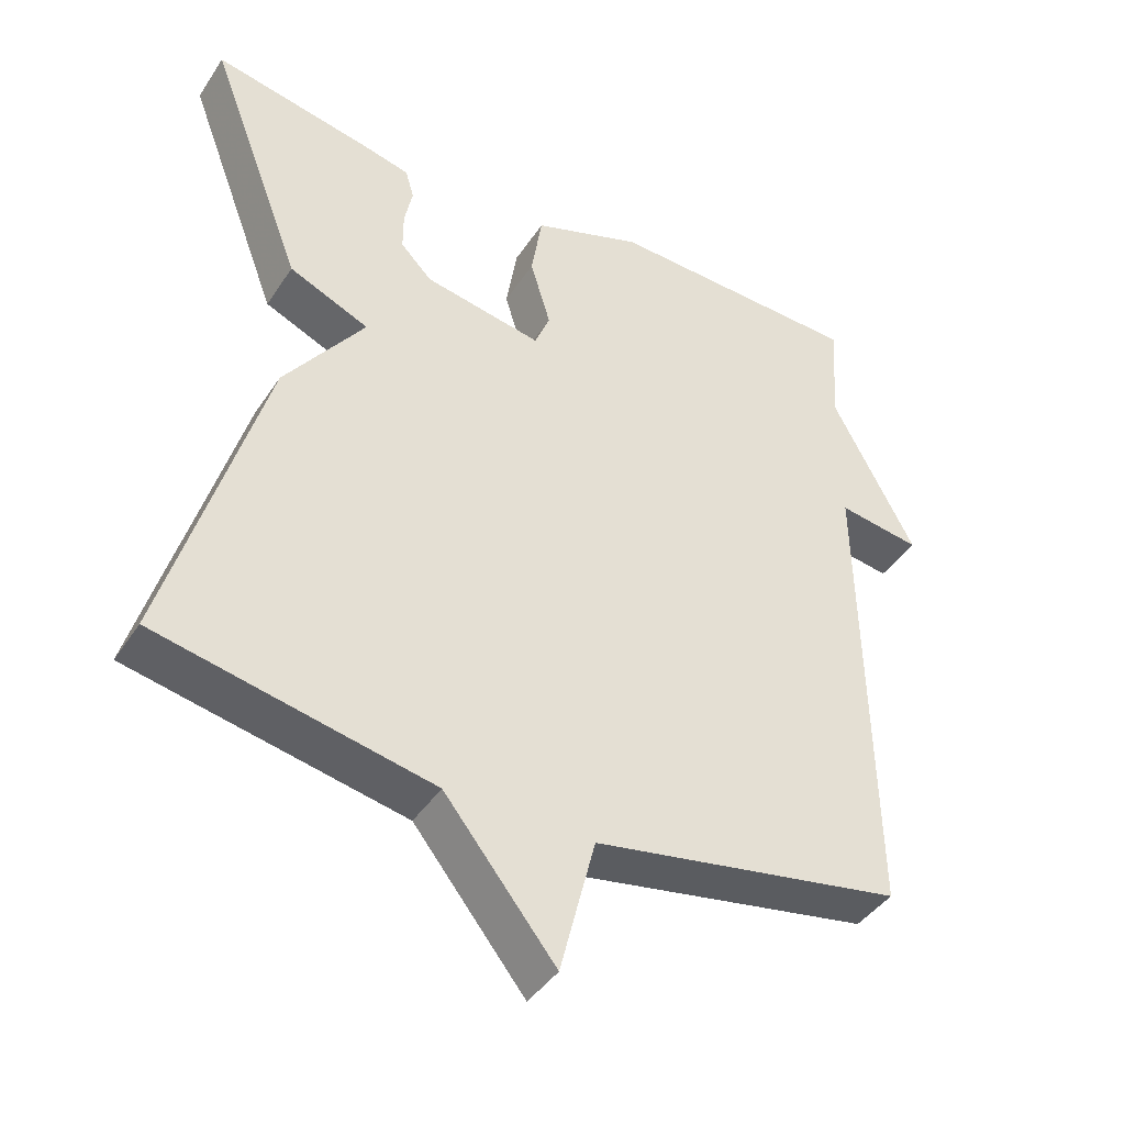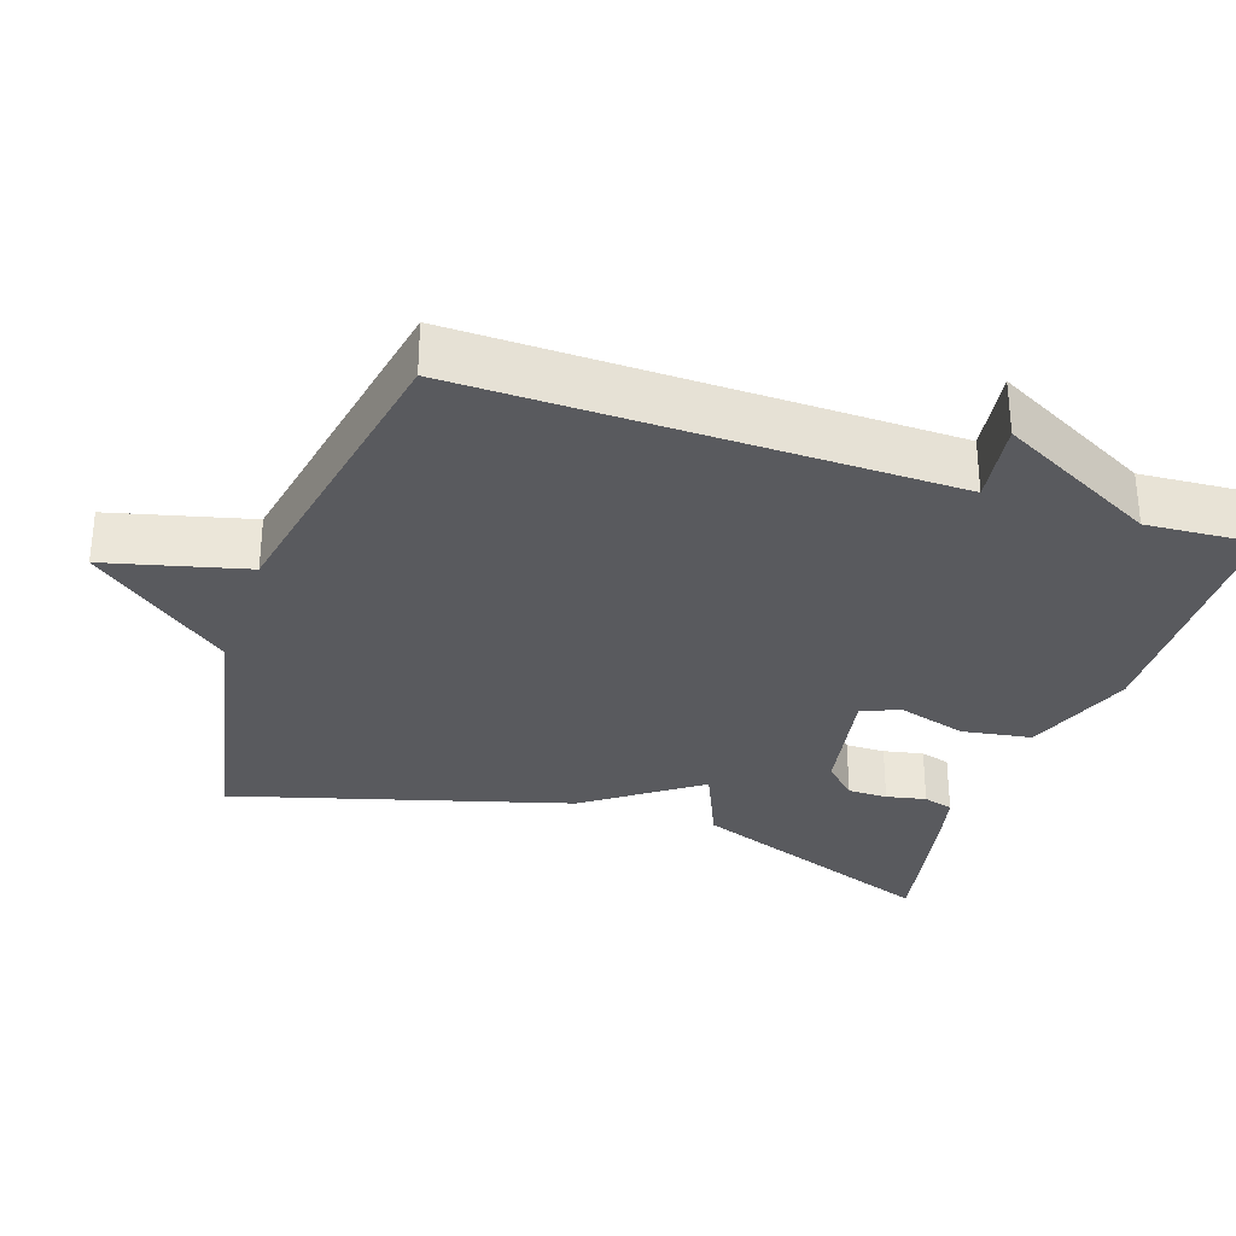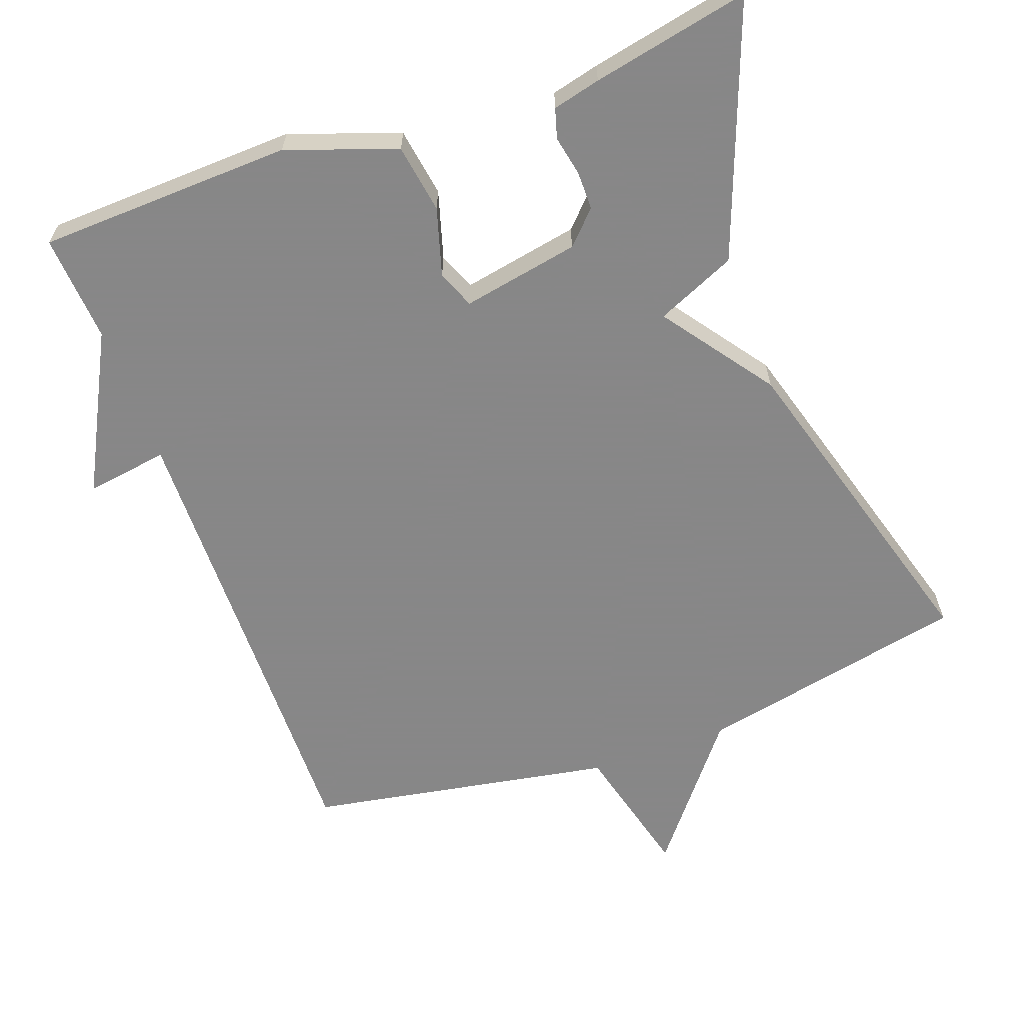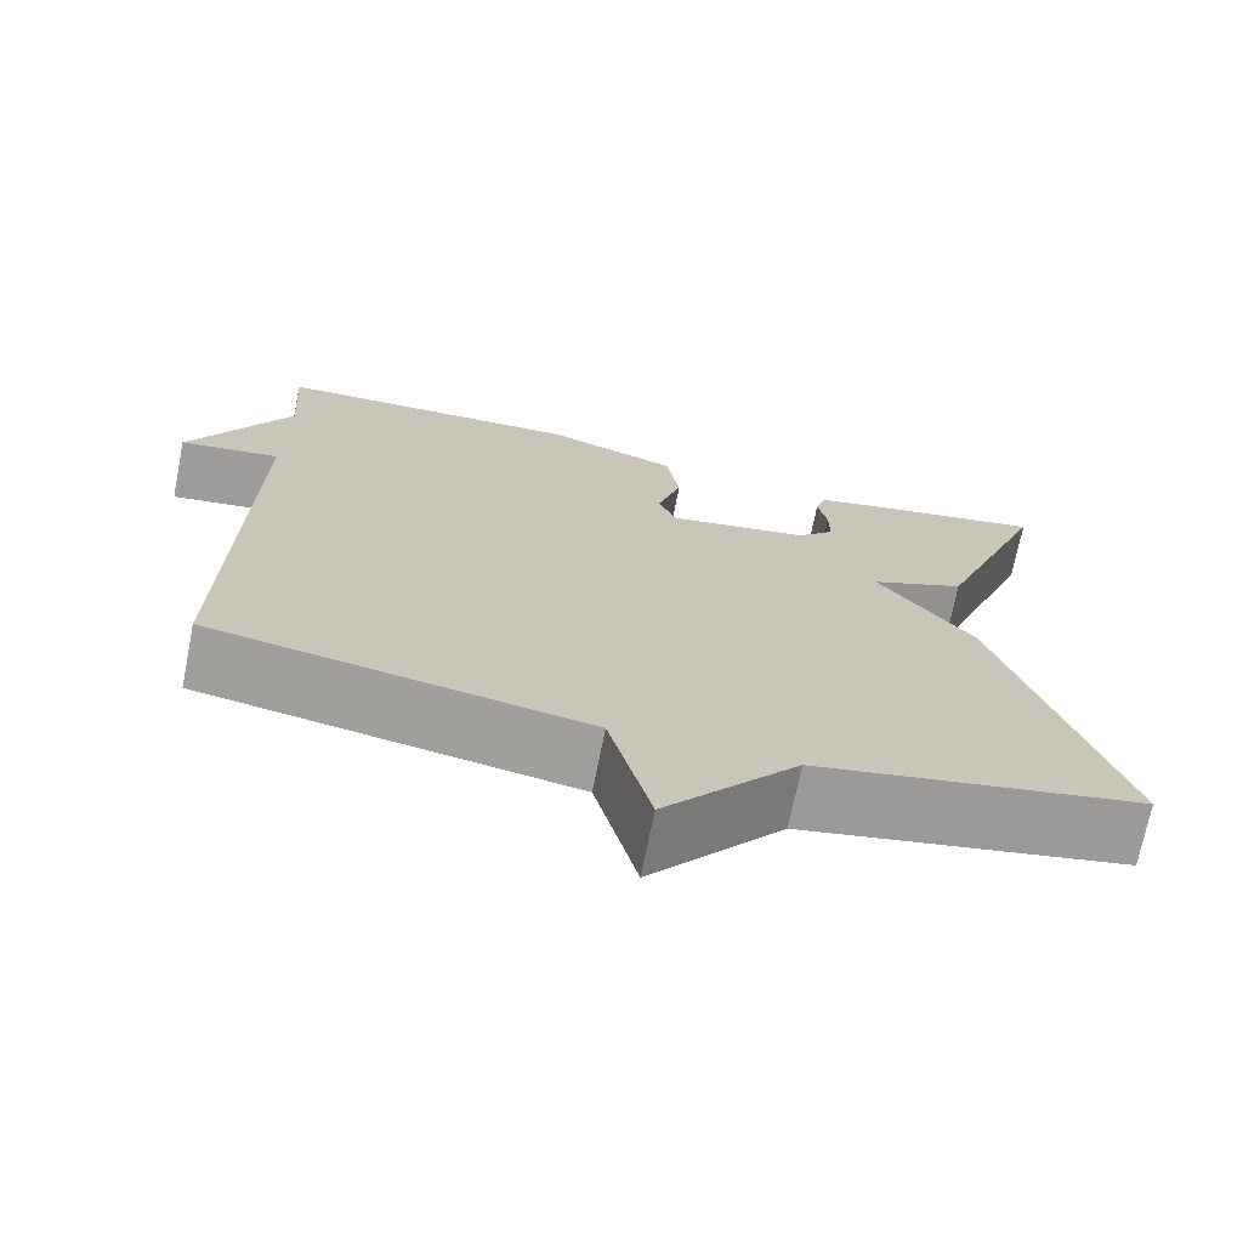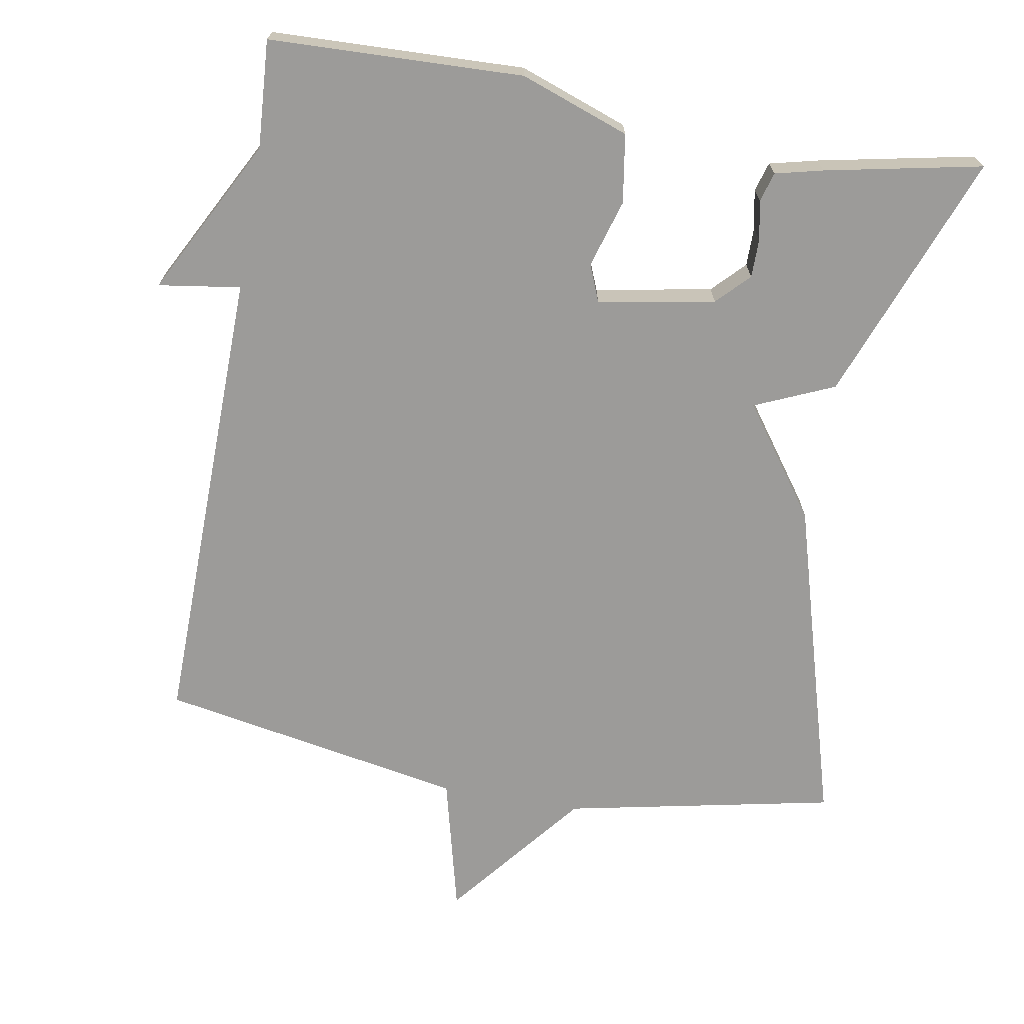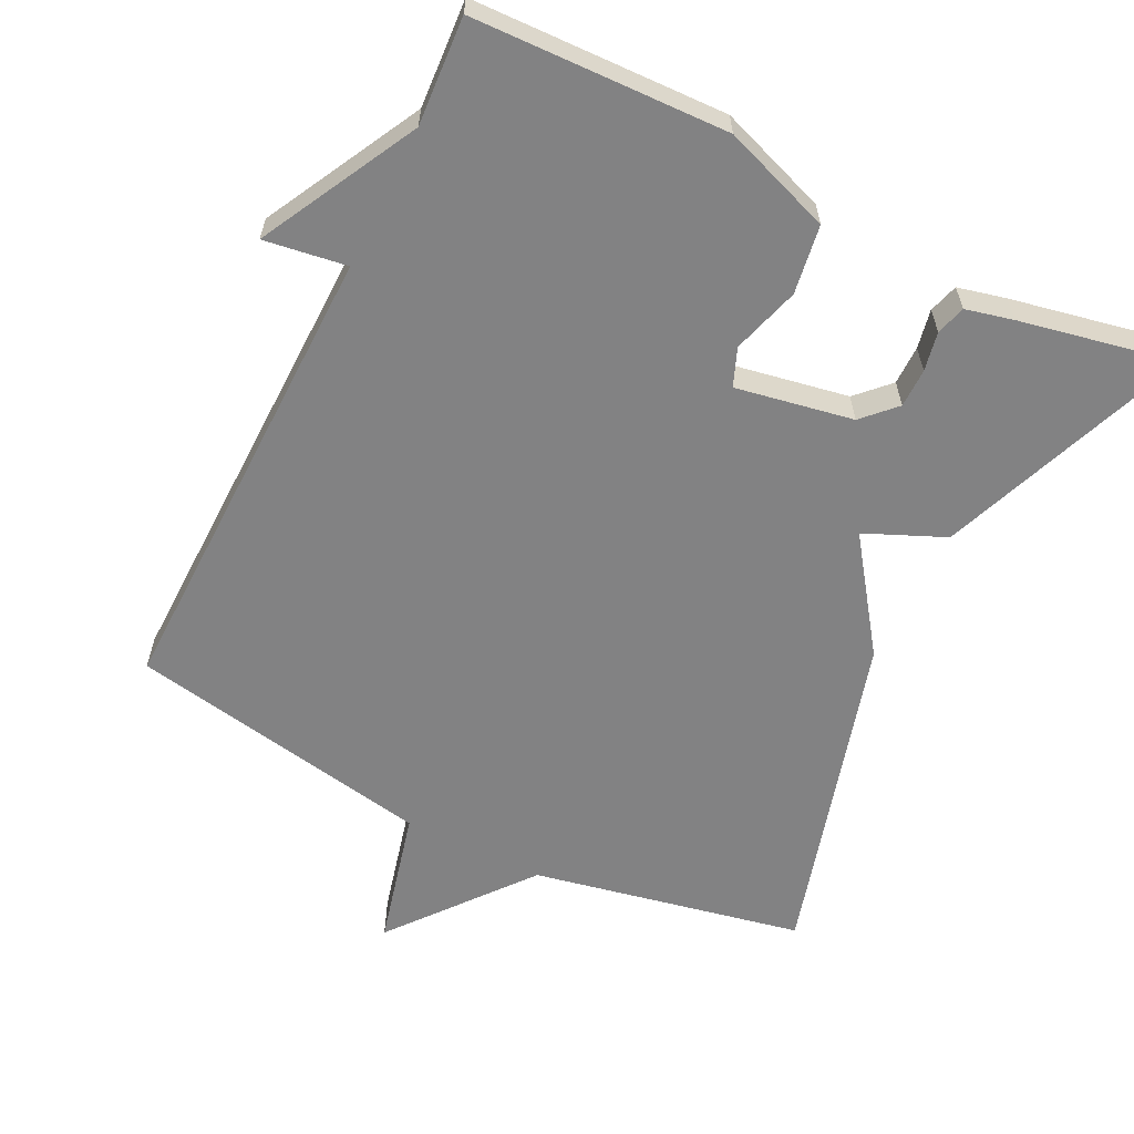
<metadata>
{"format":"obj","ext":"obj","renderer":"f3d","projection":"perspective","resolution":1024,"background":"white","views":[{"elev":-42.2,"azim":149.3,"up":"+Z"},{"elev":-31.4,"azim":-108.7,"up":"+Y"},{"elev":-62.6,"azim":20.1,"up":"+Y"},{"elev":-71.5,"azim":-11.3,"up":"+Z"},{"elev":-69.8,"azim":-10.0,"up":"+Y"},{"elev":-60.8,"azim":-26.5,"up":"+Y"}]}
</metadata>
<code>
v 0.5 0.07 -0.5
v 0.125 0.07 -0.577
v -0.027 0.07 -0.767
v -0.075 0.07 -0.577
v -0.5 0.07 -0.5
v -0.49 0.07 0.151
v -0.604 0.07 0.134
v -0.49 0.07 0.351
v -0.5 0.07 0.5
v -0.148 0.07 0.512
v 0.003 0.07 0.458
v 0.018 0.07 0.363
v -0.01 0.07 0.269
v 0.011 0.07 0.217
v 0.173 0.07 0.247
v 0.216 0.07 0.291
v 0.216 0.07 0.345
v 0.205 0.07 0.399
v 0.217 0.07 0.44
v 0.283 0.07 0.456
v 0.5 0.07 0.5
v 0.369 0.07 0.154
v 0.259 0.07 0.106
v 0.369 0.07 -0.046
v 0.5 0 -0.5
v 0.125 0 -0.577
v -0.027 0 -0.767
v -0.075 0 -0.577
v -0.5 0 -0.5
v -0.49 0 0.151
v -0.604 0 0.134
v -0.49 0 0.351
v -0.5 0 0.5
v -0.148 0 0.512
v 0.003 0 0.458
v 0.018 0 0.363
v -0.01 0 0.269
v 0.011 0 0.217
v 0.173 0 0.247
v 0.216 0 0.291
v 0.216 0 0.345
v 0.205 0 0.399
v 0.217 0 0.44
v 0.283 0 0.456
v 0.5 0 0.5
v 0.369 0 0.154
v 0.259 0 0.106
v 0.369 0 -0.046
f 23 24 1 2
f 21 22 23
f 20 21 23
f 19 20 23
f 17 18 19
f 16 17 19 23
f 2 3 4
f 23 2 4
f 16 23 4
f 15 16 4
f 11 12 13
f 10 11 13
f 9 10 13
f 8 9 13
f 6 7 8 13
f 6 13 14
f 5 6 14
f 4 5 14 15
f 26 25 48 47
f 47 46 45
f 47 45 44
f 47 44 43
f 43 42 41
f 47 43 41 40
f 28 27 26
f 28 26 47
f 28 47 40
f 28 40 39
f 37 36 35
f 37 35 34
f 37 34 33
f 37 33 32
f 37 32 31 30
f 38 37 30
f 38 30 29
f 39 38 29 28
f 1 25 26 2
f 2 26 27 3
f 3 27 28 4
f 4 28 29 5
f 5 29 30 6
f 6 30 31 7
f 7 31 32 8
f 8 32 33 9
f 9 33 34 10
f 10 34 35 11
f 11 35 36 12
f 12 36 37 13
f 13 37 38 14
f 14 38 39 15
f 15 39 40 16
f 16 40 41 17
f 17 41 42 18
f 18 42 43 19
f 19 43 44 20
f 20 44 45 21
f 21 45 46 22
f 22 46 47 23
f 23 47 48 24
f 24 48 25 1

</code>
